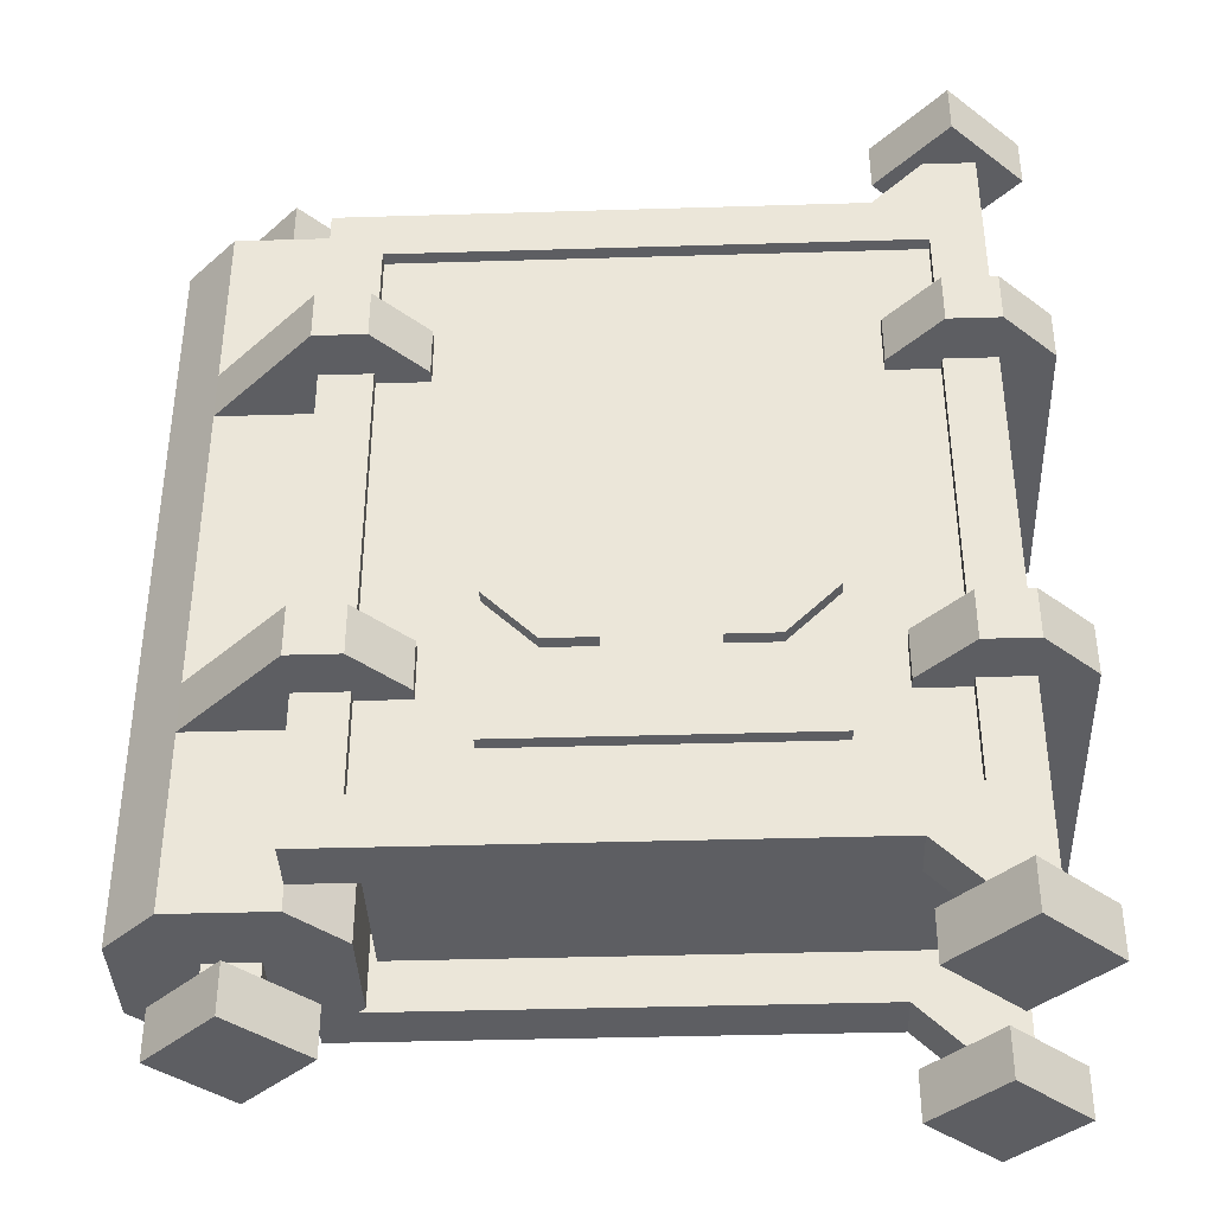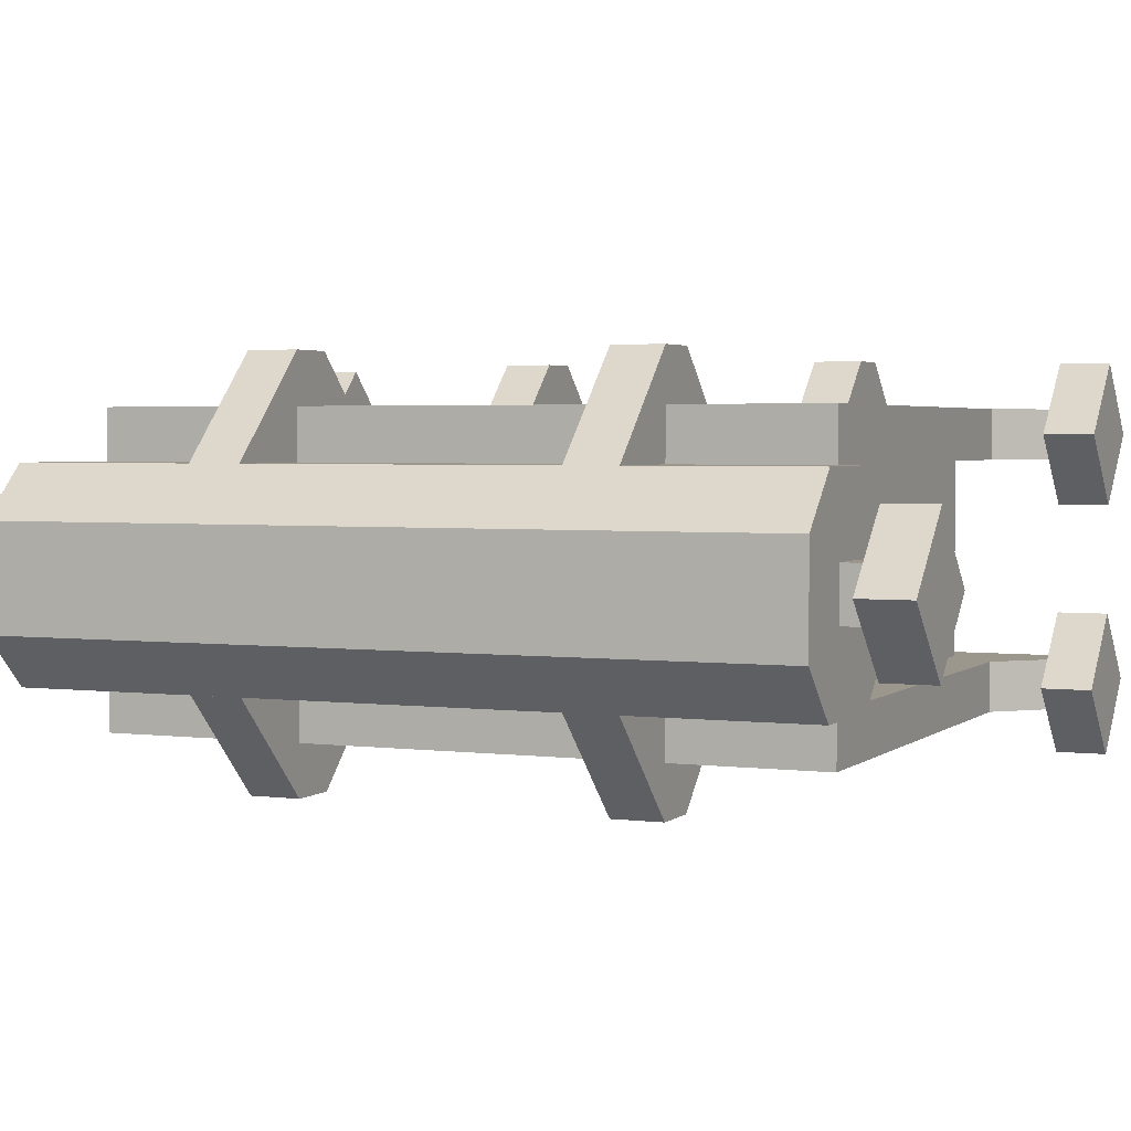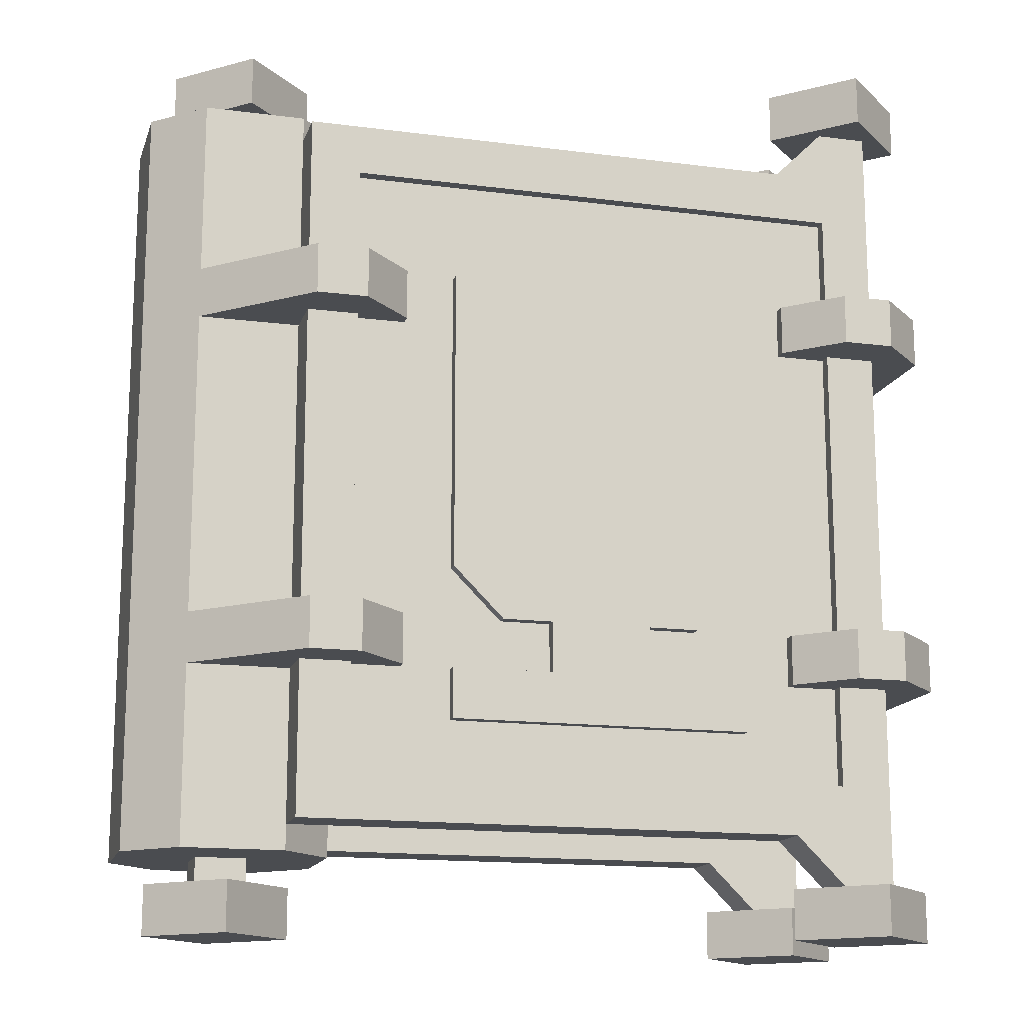
<metadata>
{"format":"obj","ext":"obj","renderer":"f3d","projection":"perspective","resolution":1024,"background":"white","views":[{"elev":-38.5,"azim":2.2,"up":"+Y"},{"elev":2.9,"azim":-66.4,"up":"+Z"},{"elev":-15.1,"azim":-15.5,"up":"+Y"}]}
</metadata>
<code>
o COVER_FRONT_VAR7_CLOSED_Cube.063
v 0.1875 0.125 0.6875
v 0.1875 0.875 0.6875
v 0.1875 0.125 0.625
v 0.1875 0.875 0.625
v 0.8125 0.125 0.6875
v 0.8125 0.875 0.6875
v 0.8125 0.125 0.625
v 0.8125 0.875 0.625
v 0.875 0.875 0.625
v 0.875 0.125 0.625
v 0.875 0.125 0.6875
v 0.875 0.875 0.6875
v 0.125 0.125 0.625
v 0.125 0.125 0.6875
v 0.125 0.875 0.6875
v 0.125 0.875 0.625
v 0.1875 0.9375 0.6875
v 0.1875 0.9375 0.625
v 0.8125 0.9375 0.625
v 0.8125 0.9375 0.6875
v 0.125 0.9375 0.6875
v 0.125 0.9375 0.625
v 0.1875 0.0625 0.625
v 0.1875 0.0625 0.6875
v 0.8125 0.0625 0.625
v 0.8125 0.0625 0.6875
v 0.125 0.0625 0.625
v 0.125 0.0625 0.6875
v 0.1875 0.125 0.6719
v 0.1875 0.875 0.6719
v 0.8125 0.875 0.6719
v 0.8125 0.125 0.6719
v 0.75 0.125 0.625
v 0.25 0.125 0.625
v 0.25 0.875 0.625
v 0.75 0.875 0.625
v 0.25 0.125 0.6875
v 0.75 0.125 0.6875
v 0.75 0.875 0.6875
v 0.25 0.875 0.6875
v 0.25 0.9375 0.625
v 0.75 0.9375 0.625
v 0.75 0.9375 0.6875
v 0.25 0.9375 0.6875
v 0.75 0.0625 0.625
v 0.25 0.0625 0.625
v 0.25 0.0625 0.6875
v 0.75 0.0625 0.6875
v 0.25 0.125 0.6719
v 0.75 0.125 0.6719
v 0.75 0.875 0.6719
v 0.25 0.875 0.6719
v 0.875 0.9375 0.625
v 0.875 0.9375 0.6875
v 0.875 0.0625 0.625
v 0.875 0.0625 0.6875
v 0.8125 1 0.625
v 0.8125 1 0.6875
v 0.875 1 0.625
v 0.875 1 0.6875
v 0.7554 1 0.6562
v 0.8438 1 0.7446
v 0.8438 1 0.5679
v 0.9321 1 0.6562
v 0.7554 1.062 0.6562
v 0.8438 1.062 0.7446
v 0.8438 1.062 0.5679
v 0.9321 1.062 0.6562
v 0.8125 0 0.6875
v 0.8125 0 0.625
v 0.875 0 0.625
v 0.875 0 0.6875
v 0.8438 0 0.7446
v 0.7554 0 0.6562
v 0.8438 0 0.5679
v 0.9321 0 0.6562
v 0.8438 -0.0625 0.7446
v 0.7554 -0.0625 0.6562
v 0.8438 -0.0625 0.5679
v 0.9321 -0.0625 0.6562
v 0.6875 0.1875 0.6719
v 0.5625 0.1875 0.6719
v 0.4375 0.1875 0.6719
v 0.3125 0.1875 0.6719
v 0.625 0.8125 0.6719
v 0.375 0.8125 0.6719
v 0.6875 0.75 0.6719
v 0.6875 0.375 0.6719
v 0.6875 0.25 0.6719
v 0.625 0.3125 0.6719
v 0.5625 0.3125 0.6719
v 0.5625 0.25 0.6719
v 0.4375 0.3125 0.6719
v 0.4375 0.25 0.6719
v 0.375 0.3125 0.6719
v 0.3125 0.75 0.6719
v 0.3125 0.375 0.6719
v 0.3125 0.25 0.6719
v 0.6875 0.1875 0.6875
v 0.5625 0.1875 0.6875
v 0.4375 0.1875 0.6875
v 0.3125 0.1875 0.6875
v 0.625 0.8125 0.6875
v 0.375 0.8125 0.6875
v 0.6875 0.25 0.6875
v 0.5625 0.25 0.6875
v 0.4375 0.25 0.6875
v 0.3125 0.25 0.6875
v 0.6875 0.75 0.6875
v 0.6875 0.375 0.6875
v 0.625 0.75 0.6875
v 0.625 0.375 0.6875
v 0.625 0.3125 0.6875
v 0.5625 0.3125 0.6875
v 0.4375 0.3125 0.6875
v 0.375 0.75 0.6875
v 0.375 0.375 0.6875
v 0.375 0.3125 0.6875
v 0.3125 0.75 0.6875
v 0.3125 0.375 0.6875
f 16 15 21 22
f 4 16 22 18
f 38 5 32 50
f 33 7 25 45
f 9 8 19 53
f 33 36 8 7
f 10 9 12 11
f 1 14 28 24
f 6 5 11 12
f 11 5 26 56
f 4 3 13 16
f 17 18 22 21
f 53 54 12 9
f 41 18 17 44
f 39 6 20 43
f 35 4 18 41
f 6 12 54 20
f 15 2 17 21
f 25 70 45
f 56 55 10 11
f 23 24 28 27
f 14 13 27 28
f 7 10 55 25
f 13 3 23 27
f 37 1 24 47
f 1 2 15 14
f 40 2 30 52
f 2 1 29 30
f 6 39 51 31
f 39 40 52 51
f 5 6 31 32
f 5 38 48 26
f 37 47 48 38
f 23 46 47 24
f 45 48 47 46
f 8 36 42 19
f 35 41 42 36
f 2 40 44 17
f 39 43 44 40
f 43 20 58
f 41 44 43 42
f 3 34 46 23
f 33 45 46 34
f 1 37 49 29
f 37 38 50 49
f 50 51 52 49
f 3 4 35 34
f 32 31 51 50
f 49 52 30 29
f 14 15 16 13
f 7 8 9 10
f 34 35 36 33
f 19 42 57
f 25 55 71 70
f 65 66 68 67
f 54 53 59 60
f 53 19 57 59
f 20 54 60 58
f 61 63 64 62
f 64 63 67 68
f 63 61 65 67
f 62 64 68 66
f 61 62 66 65
f 58 57 42 43
f 77 78 79 80
f 69 26 48
f 56 26 69 72
f 55 56 72 71
f 69 48 45 70
f 73 76 75 74
f 75 76 80 79
f 74 75 79 78
f 76 73 77 80
f 73 74 78 77
f 103 104 116 111
f 116 119 120 117
f 106 114 115 107
f 113 110 112
f 101 107 108 102
f 116 104 119
f 112 111 116 117
f 111 109 103
f 100 106 107 101
f 109 111 112 110
f 99 105 106 100
f 81 89 105 99
f 92 91 114 106
f 93 94 107 115
f 91 90 113 114
f 94 98 108 107
f 98 84 102 108
f 95 93 115 118
f 82 81 99 100
f 88 87 109 110
f 86 96 119 104
f 83 82 100 101
f 89 92 106 105
f 87 85 103 109
f 84 83 101 102
f 96 97 120 119
f 90 88 110 113
f 85 86 104 103
f 97 95 118 120
f 118 117 120
f 117 118 115
f 114 113 112
f 112 117 115 114
o PAGES_FRONT_VAR7_CLOSED_Cube.112
v 0.1875 0.125 0.375
v 0.1875 0.875 0.375
v 0.1875 0.125 0.5
v 0.1875 0.875 0.5
v 0.8125 0.125 0.375
v 0.8125 0.875 0.375
v 0.8125 0.125 0.5
v 0.8125 0.875 0.5
f 121 123 124 122
f 123 127 128 124
f 127 125 126 128
f 123 121 125 127
f 128 126 122 124
o PAGES_BACK_VAR7_CLOSED_Cube.113
v 0.1875 0.125 0.625
v 0.1875 0.875 0.625
v 0.1875 0.125 0.5
v 0.1875 0.875 0.5
v 0.8125 0.125 0.625
v 0.8125 0.875 0.625
v 0.8125 0.125 0.5
v 0.8125 0.875 0.5
f 129 130 132 131
f 131 132 136 135
f 135 136 134 133
f 131 135 133 129
f 136 132 130 134
o SPINE_VAR7_CLOSED_Cube.116
v 0.000152 0.9688 0.625
v -0.0625 0.9688 0.4375
v 0.1875 0.9688 0.5625
v 0.1875 0.9688 0.4375
v 0.000152 0.9688 0.375
v 0.1252 0.9688 0.375
v 0.1252 0.9688 0.625
v 0.0939 0.03125 0.5312
v -0.0625 0.9688 0.5625
v 0.0939 0.03125 0.4688
v 0.0314 0.03125 0.5312
v 0.0314 0.03125 0.4688
v 0.0939 0.9688 0.4688
v 0.0939 0.9688 0.5312
v 0.0314 0.9688 0.4688
v 0.0314 0.9688 0.5312
v -0.02559 1 0.5
v 0.0628 1 0.5884
v 0.0628 1 0.4116
v 0.1512 1 0.5
v 0.0628 1.062 0.5884
v 0.1512 1.062 0.5
v -0.02559 1.062 0.5
v 0.0628 1.062 0.4116
v 0.000152 0.03125 0.625
v -0.0625 0.03125 0.4375
v 0.1875 0.03125 0.5625
v 0.1875 0.03125 0.4375
v 0.000152 0.03125 0.375
v 0.1252 0.03125 0.375
v 0.1252 0.03125 0.625
v -0.0625 0.03125 0.5625
v 0.0314 0.03125 0.4688
v 0.0314 0.03125 0.5312
v 0.0939 0.03125 0.4688
v 0.0939 0.03125 0.5312
v -0.02559 0 0.5
v 0.0628 0 0.5884
v 0.0628 0 0.4116
v 0.1512 0 0.5
v -0.02559 -0.0625 0.5
v 0.0628 -0.0625 0.5884
v 0.0628 -0.0625 0.4116
v 0.1512 -0.0625 0.5
v 0.0314 1 0.4688
v 0.0314 1 0.5312
v 0.0939 1 0.4688
v 0.0939 1 0.5312
v 0.0939 0.9688 0.4688
v 0.0939 0.9688 0.5312
v 0.0314 0.9688 0.4688
v 0.0314 0.9688 0.5312
v 0.0314 0 0.4688
v 0.0314 0 0.5312
v 0.0939 0 0.4688
v 0.0939 0 0.5312
f 152 145 137
f 139 150 143
f 150 152 137 143
f 142 141 151 149
f 148 146 191 189
f 140 142 149
f 140 149 150 139
f 141 138 151
f 151 138 145 152
f 160 159 157 158
f 147 148 189 190
f 146 144 192 191
f 144 147 190 192
f 155 156 154 153
f 153 154 157 159
f 154 156 158 157
f 156 155 160 158
f 155 153 159 160
f 141 142 166 165
f 142 140 164 166
f 140 139 163 164
f 137 145 168 161
f 139 143 167 163
f 138 141 165 162
f 145 138 162 168
f 143 137 161 167
f 170 172 167 161
f 165 166 171 169
f 161 168 170
f 167 172 163
f 164 171 166
f 165 169 162
f 168 162 169 170
f 163 172 171 164
f 177 179 180 178
f 173 174 176 175
f 173 175 179 177
f 174 173 177 178
f 176 174 178 180
f 175 176 180 179
f 188 186 184 182
f 187 188 182 181
f 186 185 183 184
f 185 187 181 183
o BINDINGS_VAR7_CLOSED_Cube.120
v 0.875 0.75 0.625
v 0.875 0.75 0.6875
v 0.875 0.6875 0.625
v 0.875 0.6875 0.6875
v 0.9375 0.75 0.625
v 0.9375 0.75 0.6875
v 0.9375 0.6875 0.625
v 0.9375 0.6875 0.6875
v 0.875 0.75 0.75
v 0.875 0.6875 0.75
v 0.8125 0.75 0.6875
v 0.8125 0.6875 0.6875
v 0.8125 0.75 0.75
v 0.8125 0.6875 0.75
v 0.75 0.75 0.6875
v 0.75 0.6875 0.6875
v 0.8125 0.75 0.6719
v 0.8125 0.6875 0.6719
v 0.75 0.75 0.6719
v 0.75 0.6875 0.6719
v 0.125 0.75 0.625
v 0.125 0.75 0.6875
v 0.125 0.6875 0.625
v 0.125 0.6875 0.6875
v 0 0.75 0.625
v 0.0625 0.75 0.6875
v 0 0.6875 0.625
v 0.0625 0.6875 0.6875
v 0.125 0.75 0.75
v 0.125 0.6875 0.75
v 0.1875 0.75 0.6875
v 0.1875 0.6875 0.6875
v 0.1875 0.75 0.75
v 0.1875 0.6875 0.75
v 0.25 0.75 0.6875
v 0.25 0.6875 0.6875
v 0.1875 0.75 0.6719
v 0.1875 0.6875 0.6719
v 0.25 0.75 0.6719
v 0.25 0.6875 0.6719
v 0.875 0.75 0.375
v 0.875 0.75 0.3125
v 0.875 0.6875 0.375
v 0.875 0.6875 0.3125
v 0.9375 0.75 0.375
v 0.9375 0.75 0.3125
v 0.9375 0.6875 0.375
v 0.9375 0.6875 0.3125
v 0.875 0.75 0.25
v 0.875 0.6875 0.25
v 0.8125 0.75 0.3125
v 0.8125 0.6875 0.3125
v 0.8125 0.75 0.25
v 0.8125 0.6875 0.25
v 0.75 0.75 0.3125
v 0.75 0.6875 0.3125
v 0.8125 0.75 0.3281
v 0.8125 0.6875 0.3281
v 0.75 0.75 0.3281
v 0.75 0.6875 0.3281
v 0.125 0.75 0.375
v 0.125 0.75 0.3125
v 0.125 0.6875 0.375
v 0.125 0.6875 0.3125
v 0 0.75 0.375
v 0.0625 0.75 0.3125
v 0 0.6875 0.375
v 0.0625 0.6875 0.3125
v 0.125 0.75 0.25
v 0.125 0.6875 0.25
v 0.1875 0.75 0.3125
v 0.1875 0.6875 0.3125
v 0.1875 0.75 0.25
v 0.1875 0.6875 0.25
v 0.25 0.75 0.3125
v 0.25 0.6875 0.3125
v 0.1875 0.75 0.3281
v 0.1875 0.6875 0.3281
v 0.25 0.75 0.3281
v 0.25 0.6875 0.3281
v 0.875 0.3125 0.625
v 0.875 0.3125 0.6875
v 0.875 0.25 0.625
v 0.875 0.25 0.6875
v 0.9375 0.3125 0.625
v 0.9375 0.3125 0.6875
v 0.9375 0.25 0.625
v 0.9375 0.25 0.6875
v 0.875 0.3125 0.75
v 0.875 0.25 0.75
v 0.8125 0.3125 0.6875
v 0.8125 0.25 0.6875
v 0.8125 0.3125 0.75
v 0.8125 0.25 0.75
v 0.75 0.3125 0.6875
v 0.75 0.25 0.6875
v 0.8125 0.3125 0.6719
v 0.8125 0.25 0.6719
v 0.75 0.3125 0.6719
v 0.75 0.25 0.6719
v 0.125 0.3125 0.625
v 0.125 0.3125 0.6875
v 0.125 0.25 0.625
v 0.125 0.25 0.6875
v 0 0.3125 0.625
v 0.0625 0.3125 0.6875
v 0 0.25 0.625
v 0.0625 0.25 0.6875
v 0.125 0.3125 0.75
v 0.125 0.25 0.75
v 0.1875 0.3125 0.6875
v 0.1875 0.25 0.6875
v 0.1875 0.3125 0.75
v 0.1875 0.25 0.75
v 0.25 0.3125 0.6875
v 0.25 0.25 0.6875
v 0.1875 0.3125 0.6719
v 0.1875 0.25 0.6719
v 0.25 0.3125 0.6719
v 0.25 0.25 0.6719
v 0.875 0.3125 0.375
v 0.875 0.3125 0.3125
v 0.875 0.25 0.375
v 0.875 0.25 0.3125
v 0.9375 0.3125 0.375
v 0.9375 0.3125 0.3125
v 0.9375 0.25 0.375
v 0.9375 0.25 0.3125
v 0.875 0.3125 0.25
v 0.875 0.25 0.25
v 0.8125 0.3125 0.3125
v 0.8125 0.25 0.3125
v 0.8125 0.3125 0.25
v 0.8125 0.25 0.25
v 0.75 0.3125 0.3125
v 0.75 0.25 0.3125
v 0.8125 0.3125 0.3281
v 0.8125 0.25 0.3281
v 0.75 0.3125 0.3281
v 0.75 0.25 0.3281
v 0.125 0.3125 0.375
v 0.125 0.3125 0.3125
v 0.125 0.25 0.375
v 0.125 0.25 0.3125
v 0 0.3125 0.375
v 0.0625 0.3125 0.3125
v 0 0.25 0.375
v 0.0625 0.25 0.3125
v 0.125 0.3125 0.25
v 0.125 0.25 0.25
v 0.1875 0.3125 0.3125
v 0.1875 0.25 0.3125
v 0.1875 0.3125 0.25
v 0.1875 0.25 0.25
v 0.25 0.3125 0.3125
v 0.25 0.25 0.3125
v 0.1875 0.3125 0.3281
v 0.1875 0.25 0.3281
v 0.25 0.3125 0.3281
v 0.25 0.25 0.3281
f 195 196 194 193
f 199 197 198 200
f 196 200 202
f 193 194 198 197
f 196 195 199 200
f 201 202 200 198
f 202 201 205 206
f 198 194 201
f 205 203 207
f 201 194 203 205
f 196 202 206 204
f 194 196 204 203
f 207 208 206 205
f 204 206 208
f 207 203 209 211
f 208 207 211 212
f 204 208 212 210
f 203 204 210 209
f 215 213 214 216
f 219 220 218 217
f 216 222 220
f 213 217 218 214
f 216 220 219 215
f 221 218 220 222
f 222 226 225 221
f 218 221 214
f 225 227 223
f 221 225 223 214
f 216 224 226 222
f 214 223 224 216
f 227 225 226 228
f 224 228 226
f 227 231 229 223
f 228 232 231 227
f 224 230 232 228
f 223 229 230 224
f 239 199 195 235
f 235 195 193 233
f 233 193 197 237
f 235 233 234 236
f 239 240 238 237
f 236 242 240
f 233 237 238 234
f 236 240 239 235
f 241 238 240 242
f 242 246 245 241
f 238 241 234
f 245 247 243
f 241 245 243 234
f 236 244 246 242
f 234 243 244 236
f 247 245 246 248
f 244 248 246
f 247 251 249 243
f 248 252 251 247
f 244 250 252 248
f 243 249 250 244
f 255 256 254 253
f 259 257 258 260
f 256 260 262
f 253 254 258 257
f 256 255 259 260
f 261 262 260 258
f 262 261 265 266
f 258 254 261
f 265 263 267
f 261 254 263 265
f 256 262 266 264
f 254 256 264 263
f 267 268 266 265
f 264 266 268
f 267 263 269 271
f 268 267 271 272
f 264 268 272 270
f 263 264 270 269
f 237 197 199 239
f 275 276 274 273
f 279 277 278 280
f 276 280 282
f 273 274 278 277
f 276 275 279 280
f 281 282 280 278
f 282 281 285 286
f 278 274 281
f 285 283 287
f 281 274 283 285
f 276 282 286 284
f 274 276 284 283
f 287 288 286 285
f 284 286 288
f 287 283 289 291
f 288 287 291 292
f 284 288 292 290
f 283 284 290 289
f 295 293 294 296
f 299 300 298 297
f 296 302 300
f 293 297 298 294
f 296 300 299 295
f 301 298 300 302
f 302 306 305 301
f 298 301 294
f 305 307 303
f 301 305 303 294
f 296 304 306 302
f 294 303 304 296
f 307 305 306 308
f 304 308 306
f 307 311 309 303
f 308 312 311 307
f 304 310 312 308
f 303 309 310 304
f 319 279 275 315
f 315 275 273 313
f 313 273 277 317
f 315 313 314 316
f 319 320 318 317
f 316 322 320
f 313 317 318 314
f 316 320 319 315
f 321 318 320 322
f 322 326 325 321
f 318 321 314
f 325 327 323
f 321 325 323 314
f 316 324 326 322
f 314 323 324 316
f 327 325 326 328
f 324 328 326
f 327 331 329 323
f 328 332 331 327
f 324 330 332 328
f 323 329 330 324
f 335 336 334 333
f 339 337 338 340
f 336 340 342
f 333 334 338 337
f 336 335 339 340
f 341 342 340 338
f 342 341 345 346
f 338 334 341
f 345 343 347
f 341 334 343 345
f 336 342 346 344
f 334 336 344 343
f 347 348 346 345
f 344 346 348
f 347 343 349 351
f 348 347 351 352
f 344 348 352 350
f 343 344 350 349
f 317 277 279 319
o COVER_BACK_VAR7_CLOSED_Cube.125
v 0.1875 0.125 0.3125
v 0.1875 0.875 0.3125
v 0.1875 0.125 0.375
v 0.1875 0.875 0.375
v 0.8125 0.125 0.3125
v 0.8125 0.875 0.3125
v 0.8125 0.125 0.375
v 0.8125 0.875 0.375
v 0.875 0.875 0.375
v 0.875 0.125 0.375
v 0.875 0.125 0.3125
v 0.875 0.875 0.3125
v 0.125 0.125 0.375
v 0.125 0.125 0.3125
v 0.125 0.875 0.3125
v 0.125 0.875 0.375
v 0.1875 0.9375 0.3125
v 0.1875 0.9375 0.375
v 0.8125 0.9375 0.375
v 0.8125 0.9375 0.3125
v 0.125 0.9375 0.3125
v 0.125 0.9375 0.375
v 0.1875 0.0625 0.375
v 0.1875 0.0625 0.3125
v 0.8125 0.0625 0.375
v 0.8125 0.0625 0.3125
v 0.125 0.0625 0.375
v 0.125 0.0625 0.3125
v 0.1875 0.125 0.3281
v 0.1875 0.875 0.3281
v 0.8125 0.875 0.3281
v 0.8125 0.125 0.3281
v 0.75 0.125 0.375
v 0.25 0.125 0.375
v 0.25 0.875 0.375
v 0.75 0.875 0.375
v 0.25 0.125 0.3125
v 0.75 0.125 0.3125
v 0.75 0.875 0.3125
v 0.25 0.875 0.3125
v 0.25 0.9375 0.375
v 0.75 0.9375 0.375
v 0.75 0.9375 0.3125
v 0.25 0.9375 0.3125
v 0.75 0.0625 0.375
v 0.25 0.0625 0.375
v 0.25 0.0625 0.3125
v 0.75 0.0625 0.3125
v 0.25 0.125 0.3281
v 0.75 0.125 0.3281
v 0.75 0.875 0.3281
v 0.25 0.875 0.3281
v 0.875 0.9375 0.375
v 0.875 0.9375 0.3125
v 0.875 0.0625 0.375
v 0.875 0.0625 0.3125
v 0.8125 1 0.375
v 0.8125 1 0.3125
v 0.875 1 0.375
v 0.875 1 0.3125
v 0.7554 1 0.3438
v 0.8438 1 0.2554
v 0.8438 1 0.4321
v 0.9321 1 0.3438
v 0.7554 1.062 0.3438
v 0.8438 1.062 0.2554
v 0.8438 1.062 0.4321
v 0.9321 1.062 0.3438
v 0.8125 0 0.3125
v 0.8125 0 0.375
v 0.875 0 0.375
v 0.875 0 0.3125
v 0.8438 0 0.2554
v 0.7554 0 0.3438
v 0.8438 0 0.4321
v 0.9321 0 0.3438
v 0.8438 -0.0625 0.2554
v 0.7554 -0.0625 0.3438
v 0.8438 -0.0625 0.4321
v 0.9321 -0.0625 0.3438
f 368 374 373 367
f 356 370 374 368
f 390 402 384 357
f 385 397 377 359
f 361 405 371 360
f 353 376 380 366
f 363 408 378 357
f 369 373 374 370
f 405 361 364 406
f 393 396 369 370
f 391 395 372 358
f 387 393 370 356
f 358 372 406 364
f 367 373 369 354
f 377 397 422
f 408 363 362 407
f 375 379 380 376
f 366 380 379 365
f 359 377 407 362
f 365 379 375 355
f 389 399 376 353
f 392 404 382 354
f 358 383 403 391
f 391 403 404 392
f 402 401 404 403
f 357 378 400 390
f 389 390 400 399
f 375 376 399 398
f 397 398 399 400
f 360 371 394 388
f 387 388 394 393
f 354 369 396 392
f 391 392 396 395
f 395 410 372
f 393 394 395 396
f 355 375 398 386
f 385 386 398 397
f 353 381 401 389
f 389 401 402 390
f 386 385 388 387
f 355 386 387 356
f 384 402 403 383
f 357 384 383 358
f 354 382 381 353
f 401 381 382 404
f 353 366 367 354
f 356 368 365 355
f 366 365 368 367
f 358 364 363 357
f 359 362 361 360
f 362 363 364 361
f 385 359 360 388
f 371 409 394
f 377 422 423 407
f 417 419 420 418
f 406 412 411 405
f 405 411 409 371
f 372 410 412 406
f 413 414 416 415
f 416 420 419 415
f 415 419 417 413
f 414 418 420 416
f 413 417 418 414
f 410 395 394 409
f 429 432 431 430
f 421 400 378
f 408 424 421 378
f 407 423 424 408
f 421 422 397 400
f 425 426 427 428
f 427 431 432 428
f 426 430 431 427
f 428 432 429 425
f 425 429 430 426

</code>
